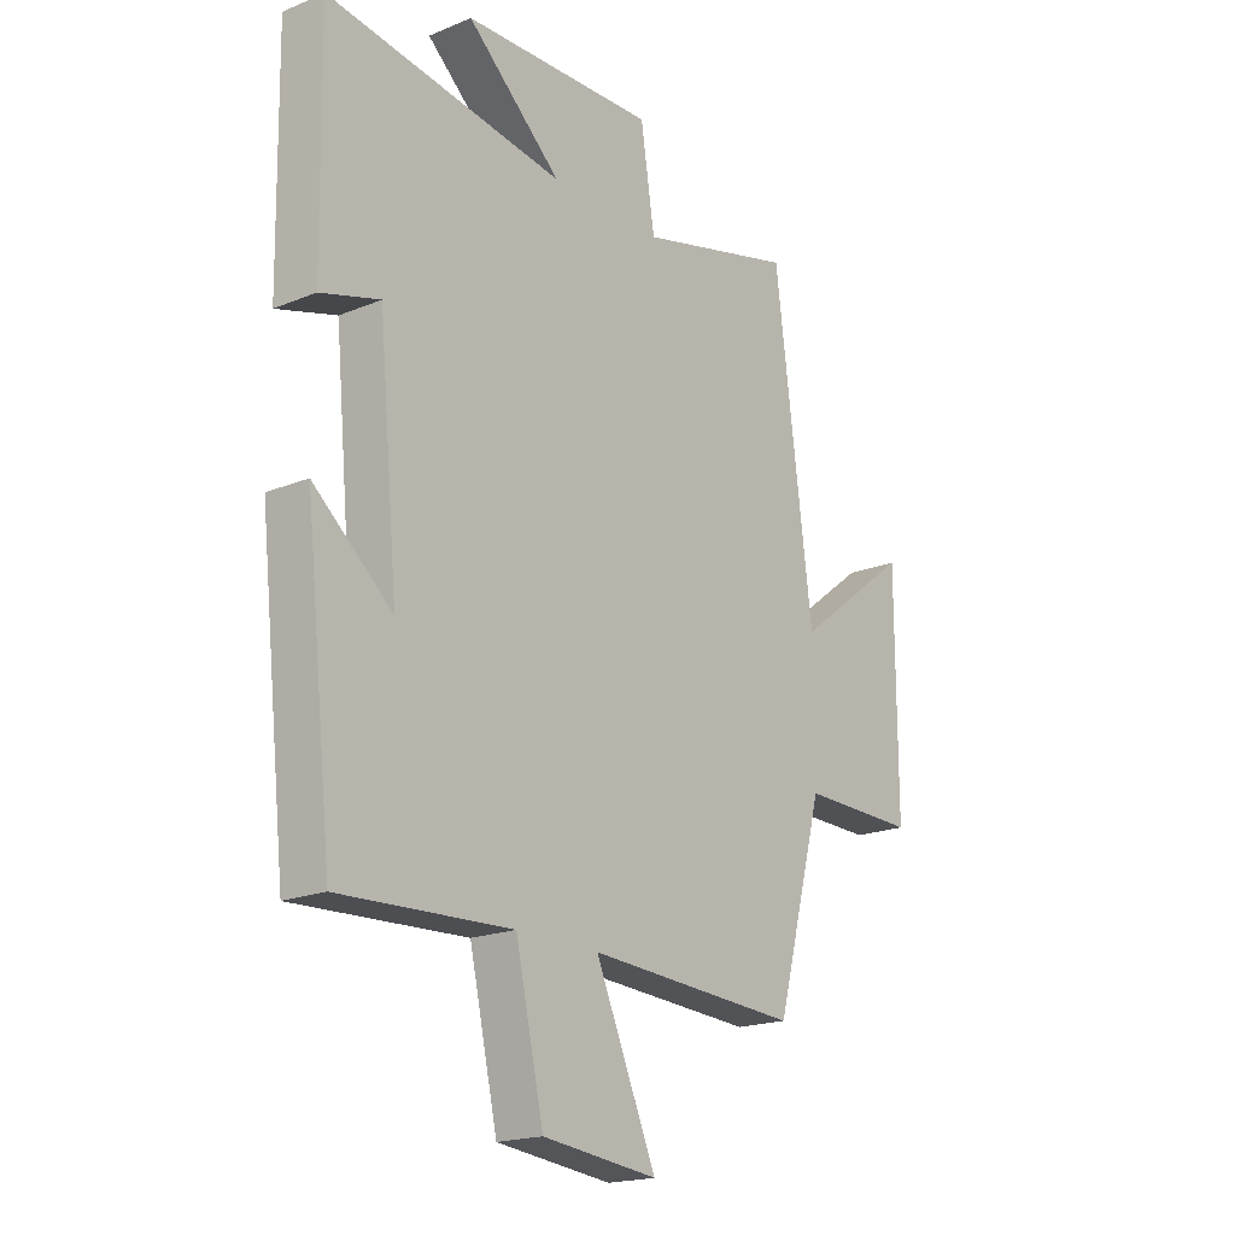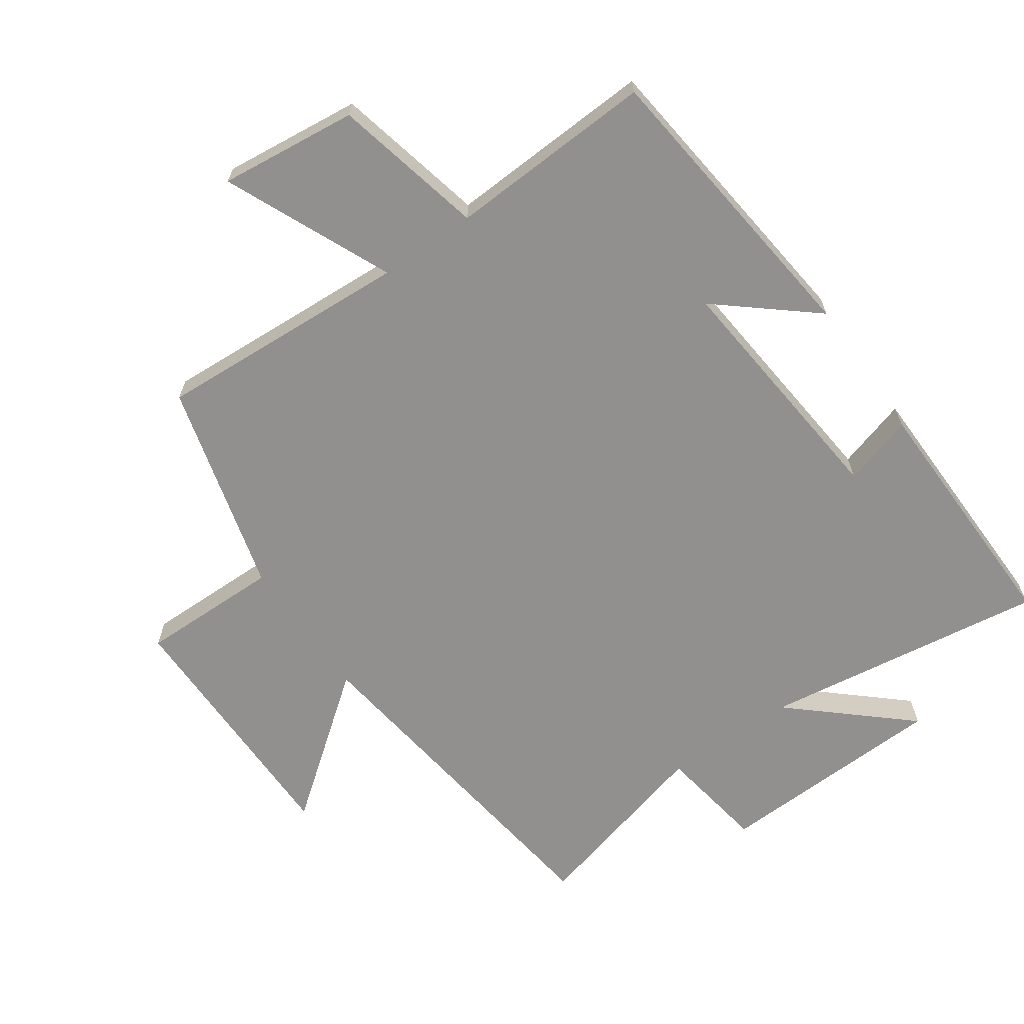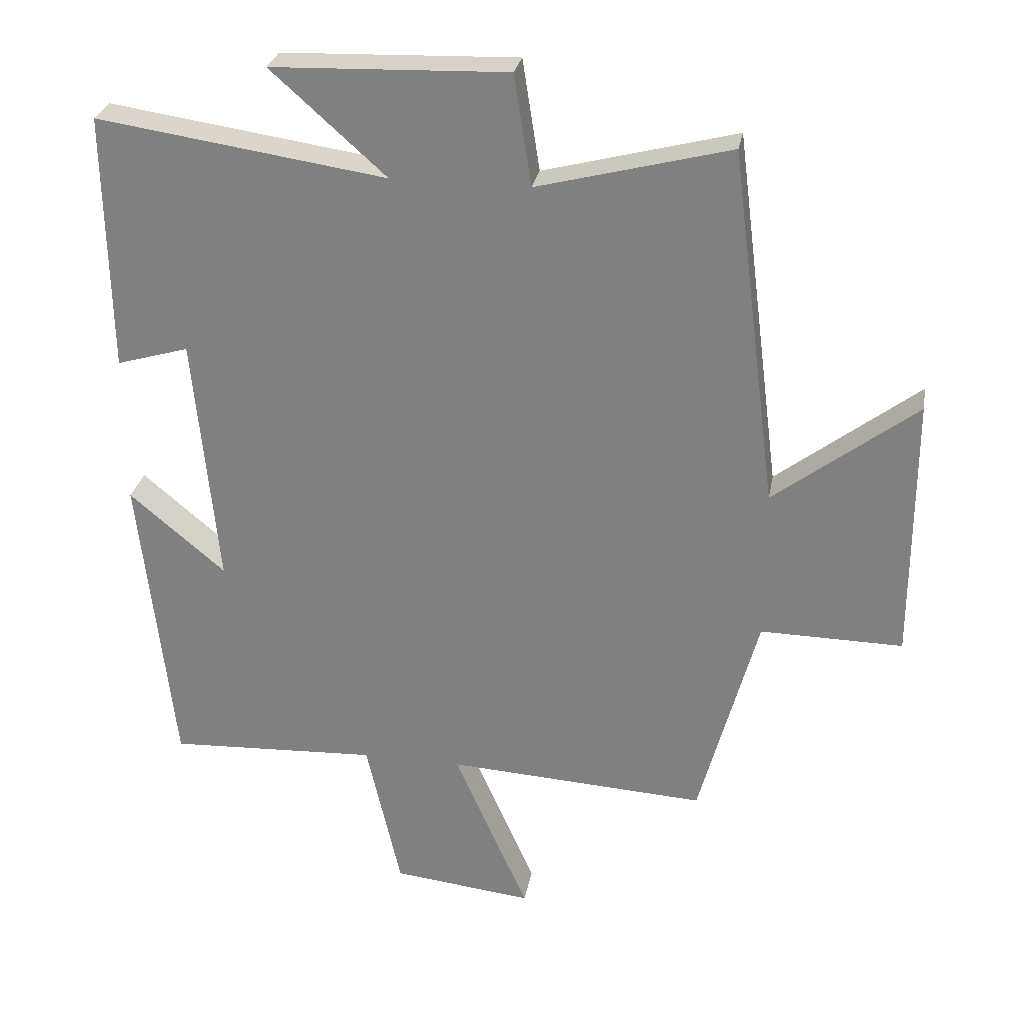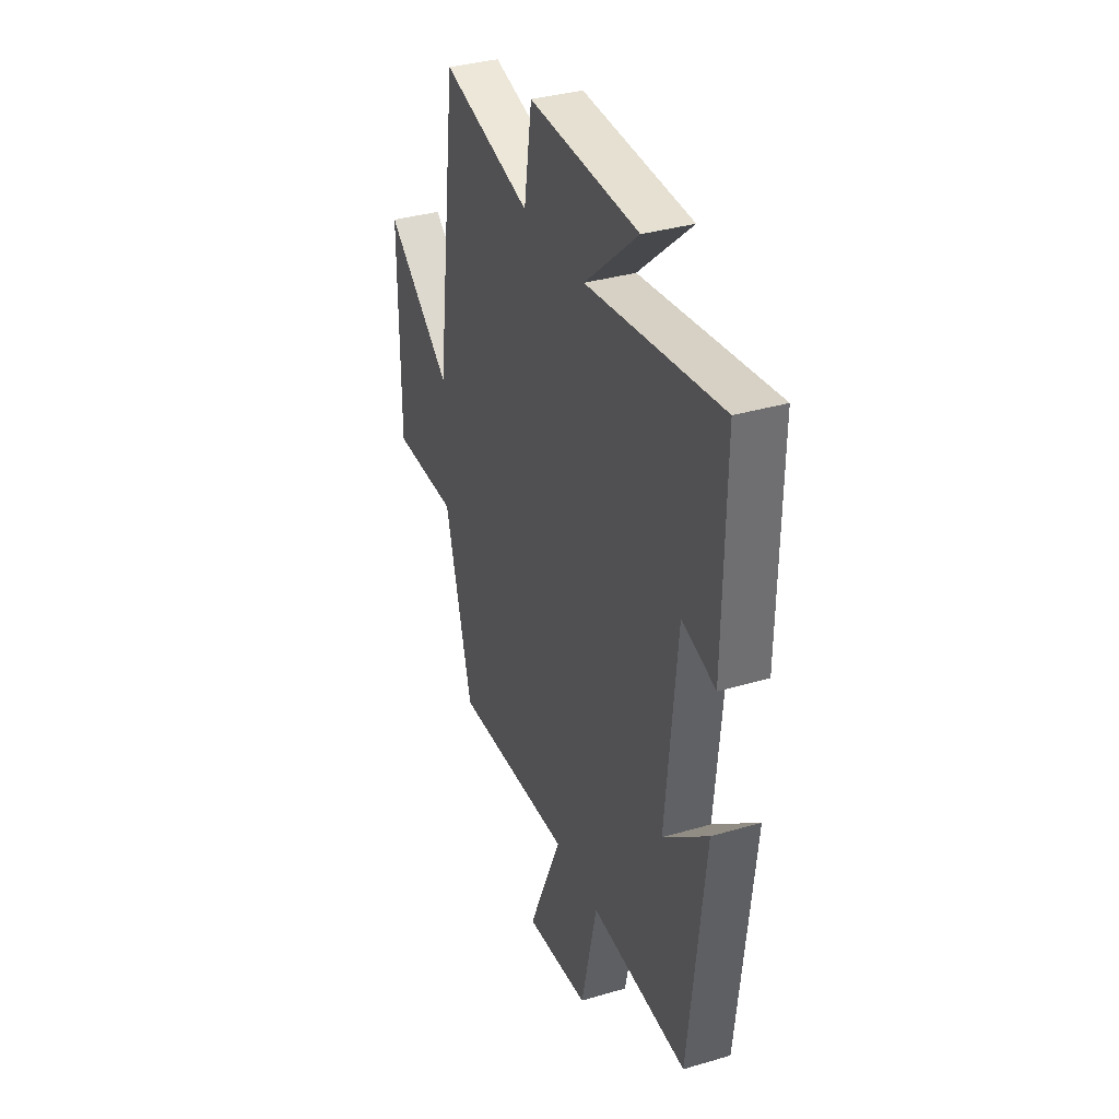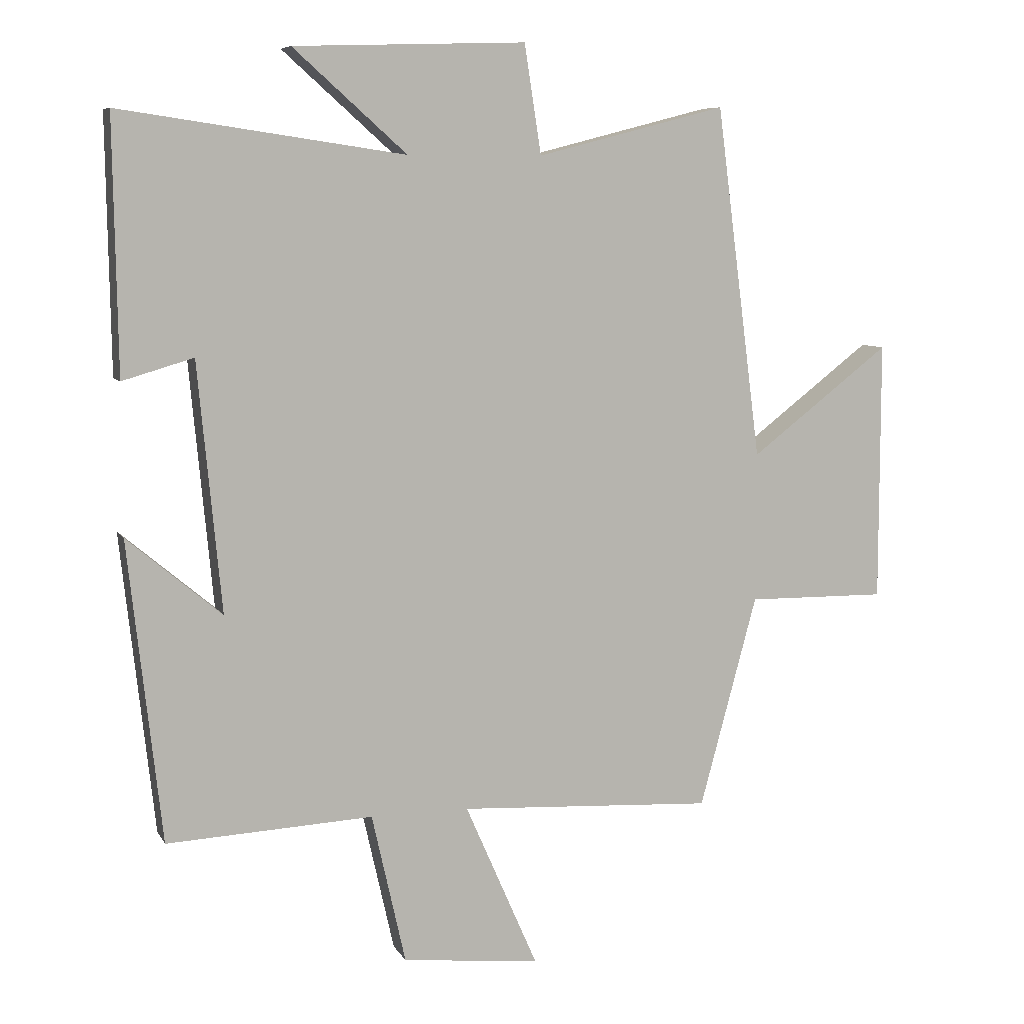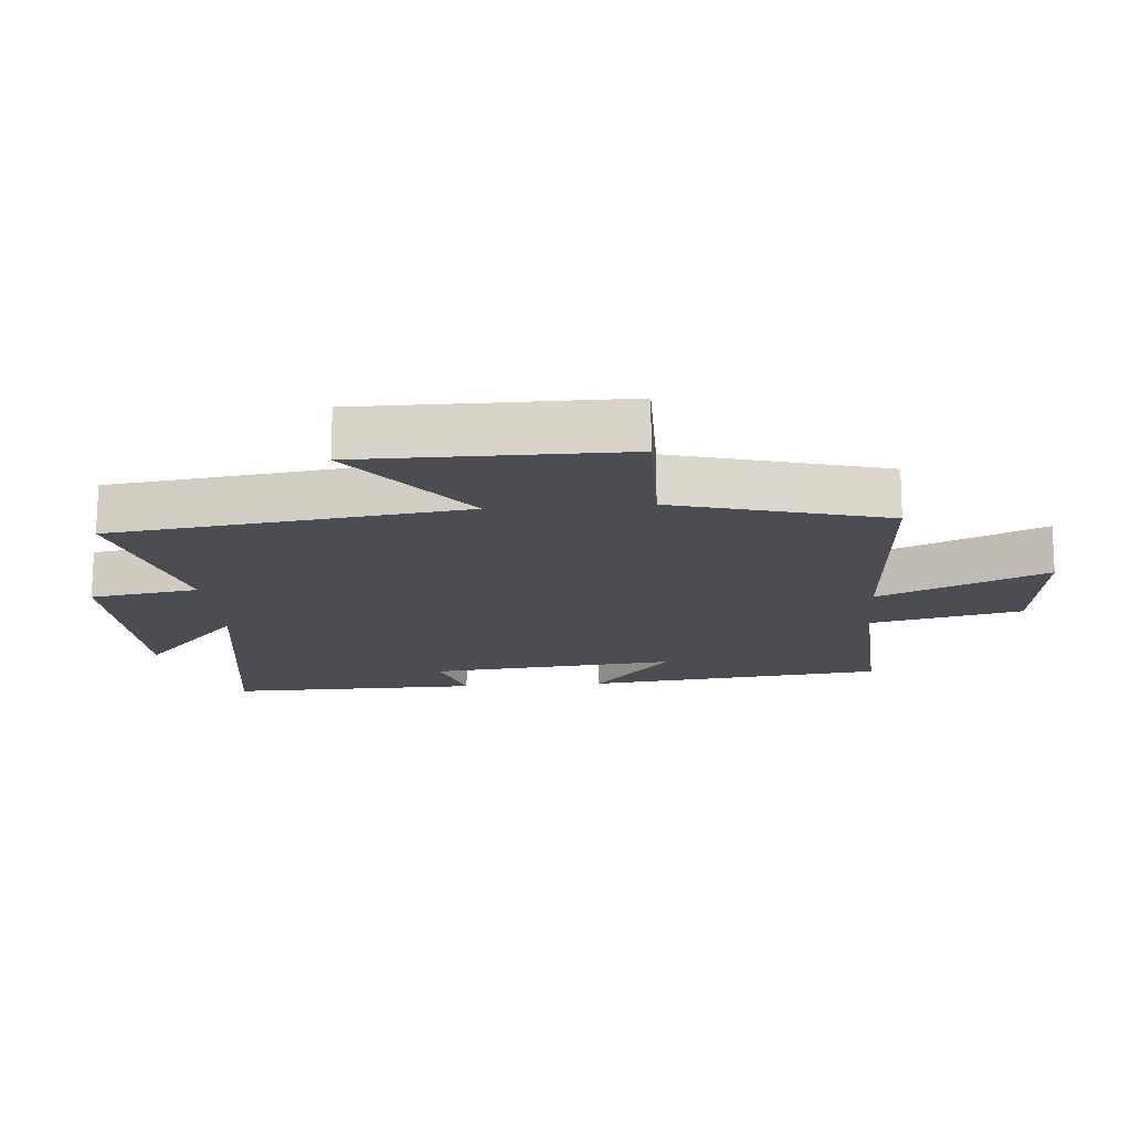
<metadata>
{"format":"obj","ext":"obj","renderer":"f3d","projection":"perspective","resolution":1024,"background":"white","views":[{"elev":-19.1,"azim":-52.2,"up":"+Z"},{"elev":-65.7,"azim":-144.9,"up":"+Y"},{"elev":28.0,"azim":10.2,"up":"+Z"},{"elev":35.5,"azim":-111.2,"up":"+Z"},{"elev":7.7,"azim":-17.9,"up":"+Z"},{"elev":-16.3,"azim":94.6,"up":"+Y"}]}
</metadata>
<code>
v 0.412 0.07 -0.523
v 0.02 0.07 -0.5
v 0.132 0.07 -0.756
v -0.08 0.07 -0.732
v -0.132 0.07 -0.5
v -0.449 0.07 -0.515
v -0.5 0.07 -0.053
v -0.355 0.07 -0.175
v -0.391 0.07 0.207
v -0.5 0.07 0.175
v -0.506 0.07 0.564
v -0.069 0.07 0.5
v -0.243 0.07 0.655
v 0.113 0.07 0.667
v 0.139 0.07 0.5
v 0.43 0.07 0.575
v 0.5 0.07 0.035
v 0.715 0.07 0.2
v 0.715 0.07 -0.2
v 0.5 0.07 -0.197
v 0.412 0 -0.523
v 0.02 0 -0.5
v 0.132 0 -0.756
v -0.08 0 -0.732
v -0.132 0 -0.5
v -0.449 0 -0.515
v -0.5 0 -0.053
v -0.355 0 -0.175
v -0.391 0 0.207
v -0.5 0 0.175
v -0.506 0 0.564
v -0.069 0 0.5
v -0.243 0 0.655
v 0.113 0 0.667
v 0.139 0 0.5
v 0.43 0 0.575
v 0.5 0 0.035
v 0.715 0 0.2
v 0.715 0 -0.2
v 0.5 0 -0.197
f 17 18 19 20
f 15 16 17 20
f 15 20 1 2
f 12 13 14 15
f 12 15 2
f 9 10 11 12
f 8 9 12 2
f 5 6 7 8
f 5 8 2 3
f 3 4 5
f 40 39 38 37
f 40 37 36 35
f 22 21 40 35
f 35 34 33 32
f 22 35 32
f 32 31 30 29
f 22 32 29 28
f 28 27 26 25
f 23 22 28 25
f 25 24 23
f 1 21 22 2
f 2 22 23 3
f 3 23 24 4
f 4 24 25 5
f 5 25 26 6
f 6 26 27 7
f 7 27 28 8
f 8 28 29 9
f 9 29 30 10
f 10 30 31 11
f 11 31 32 12
f 12 32 33 13
f 13 33 34 14
f 14 34 35 15
f 15 35 36 16
f 16 36 37 17
f 17 37 38 18
f 18 38 39 19
f 19 39 40 20
f 20 40 21 1

</code>
